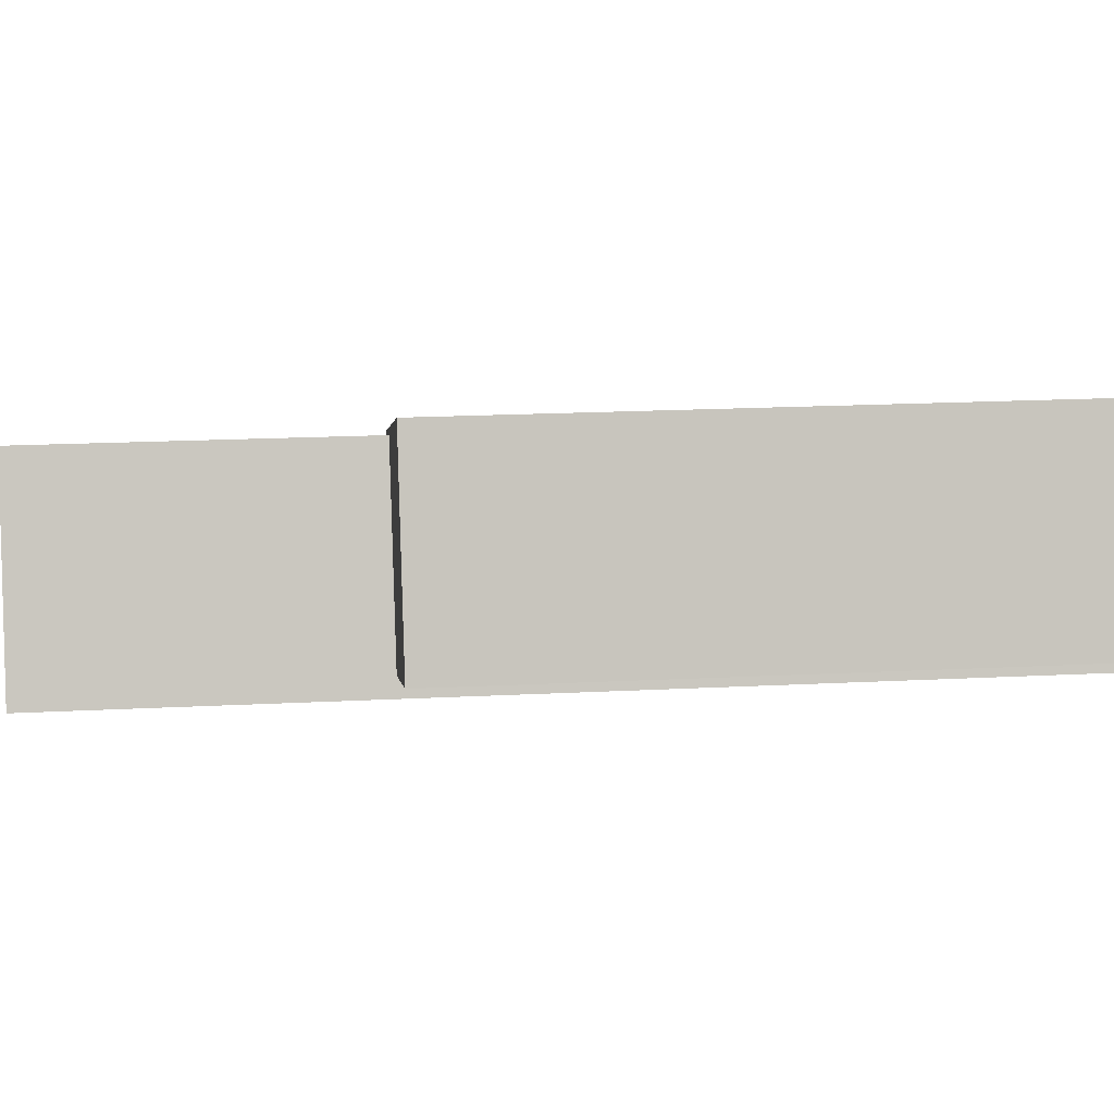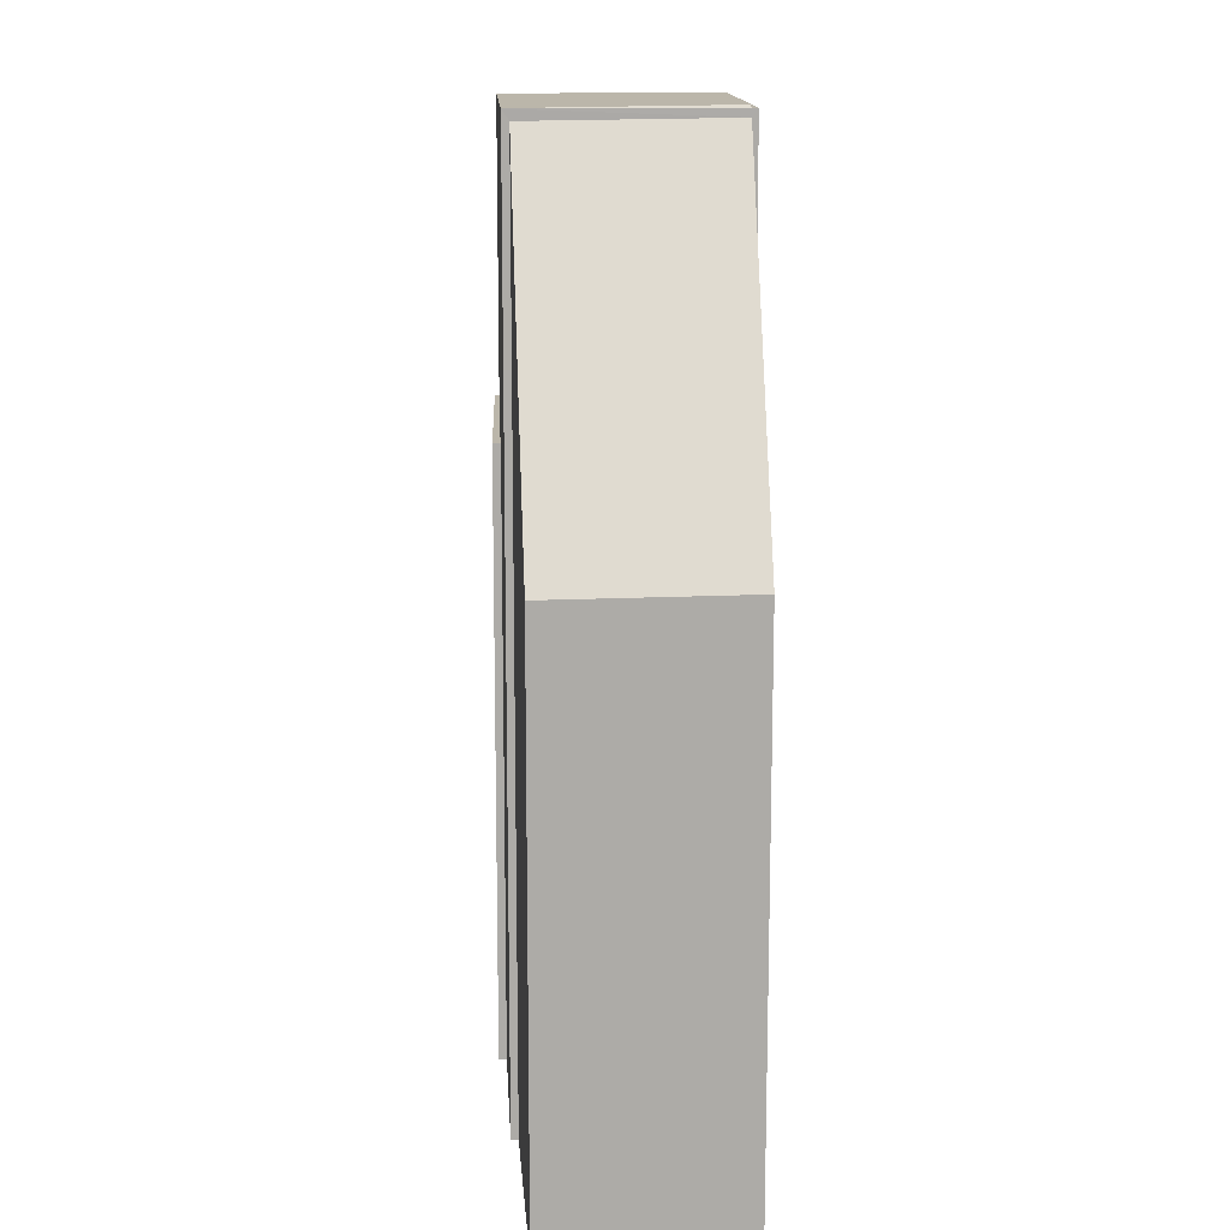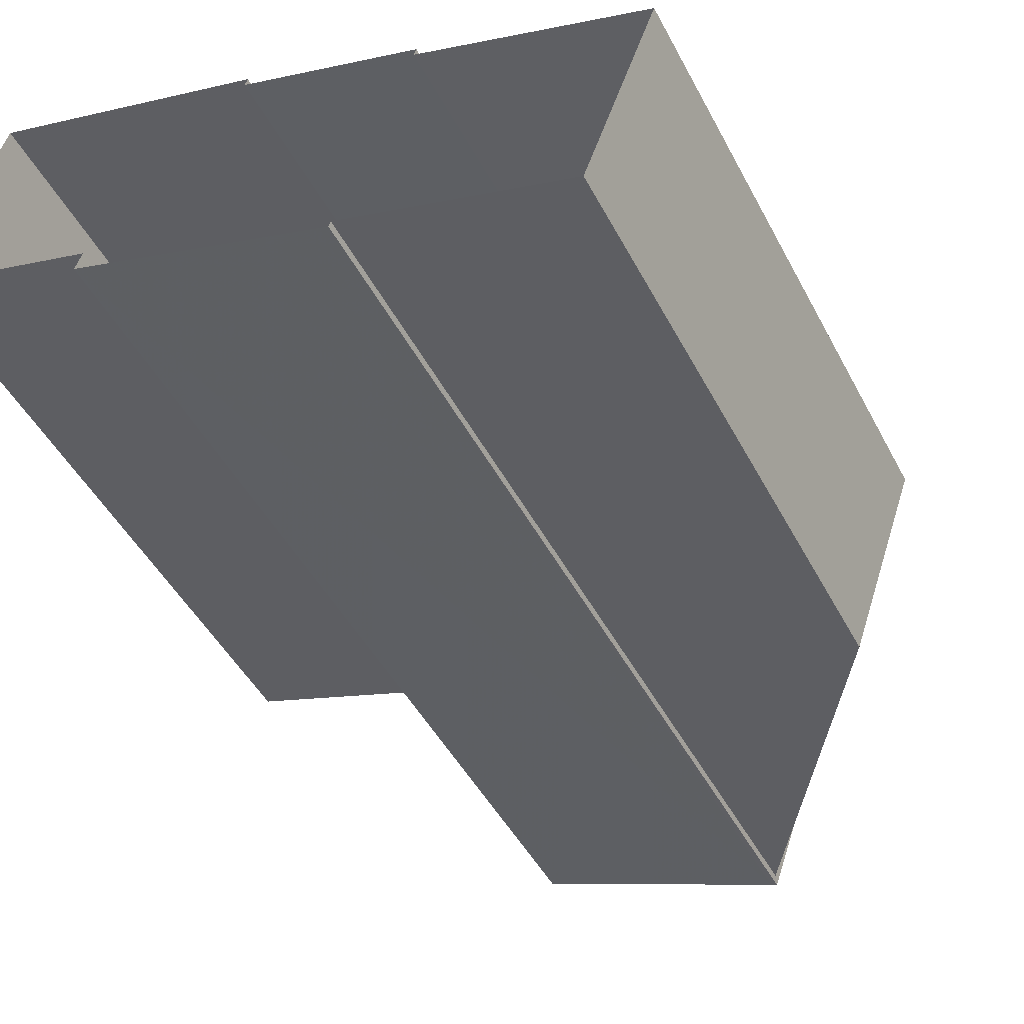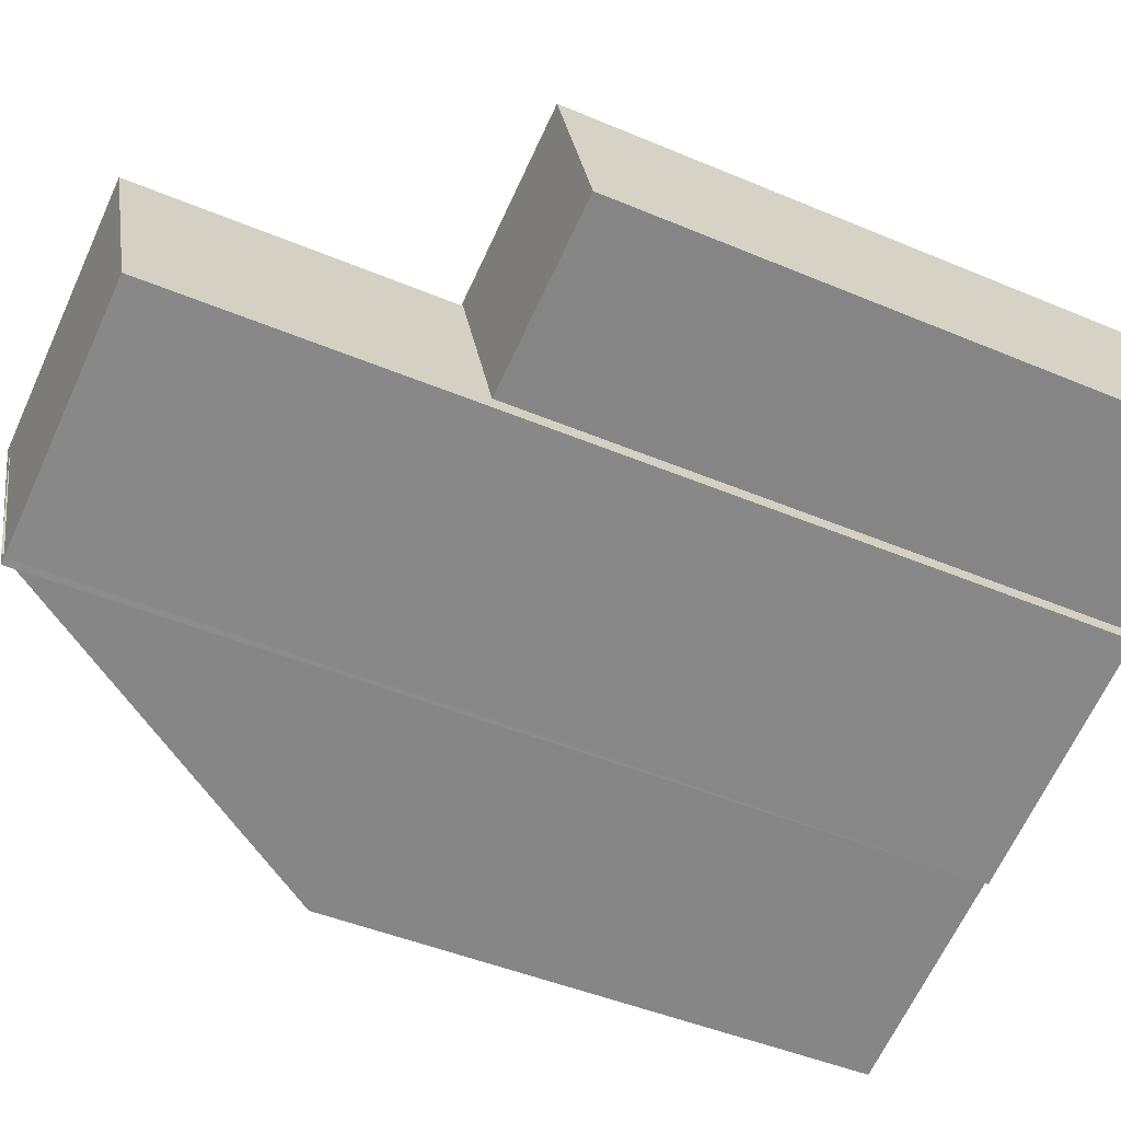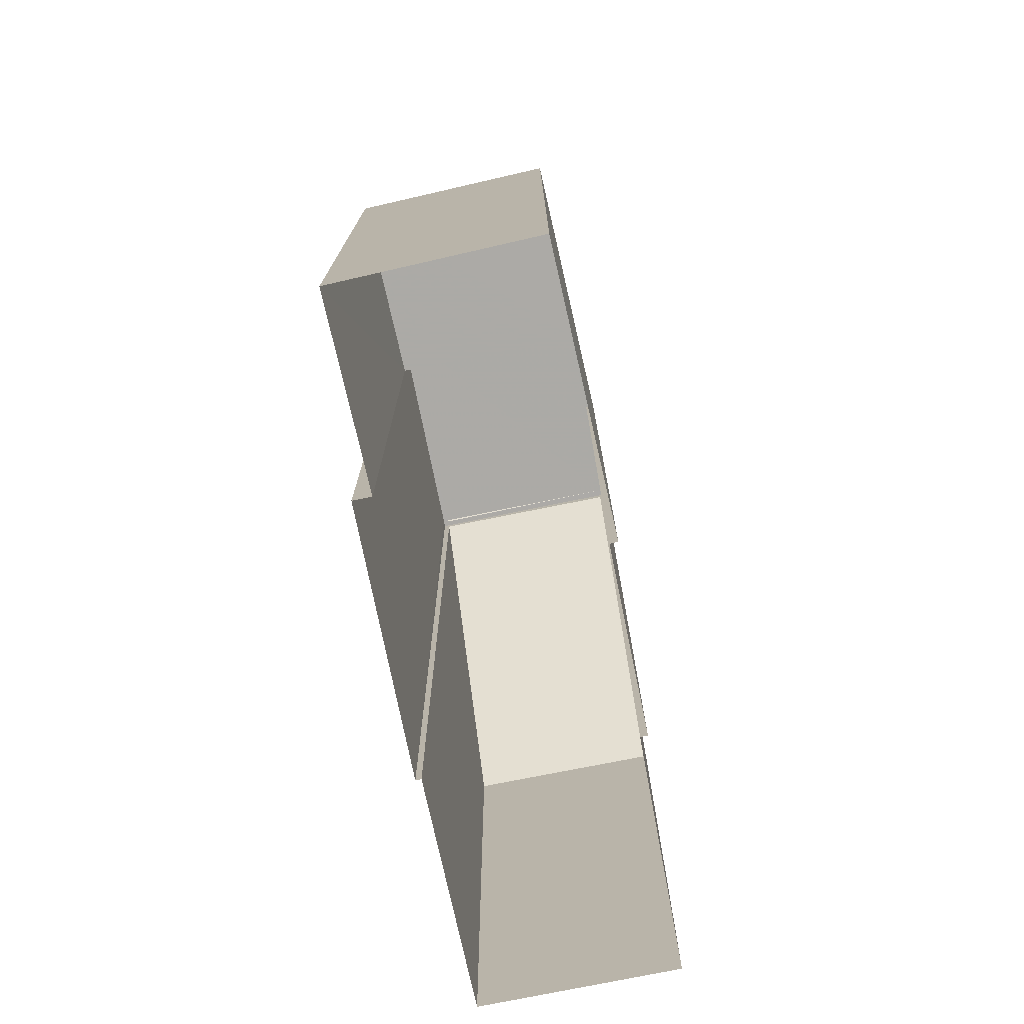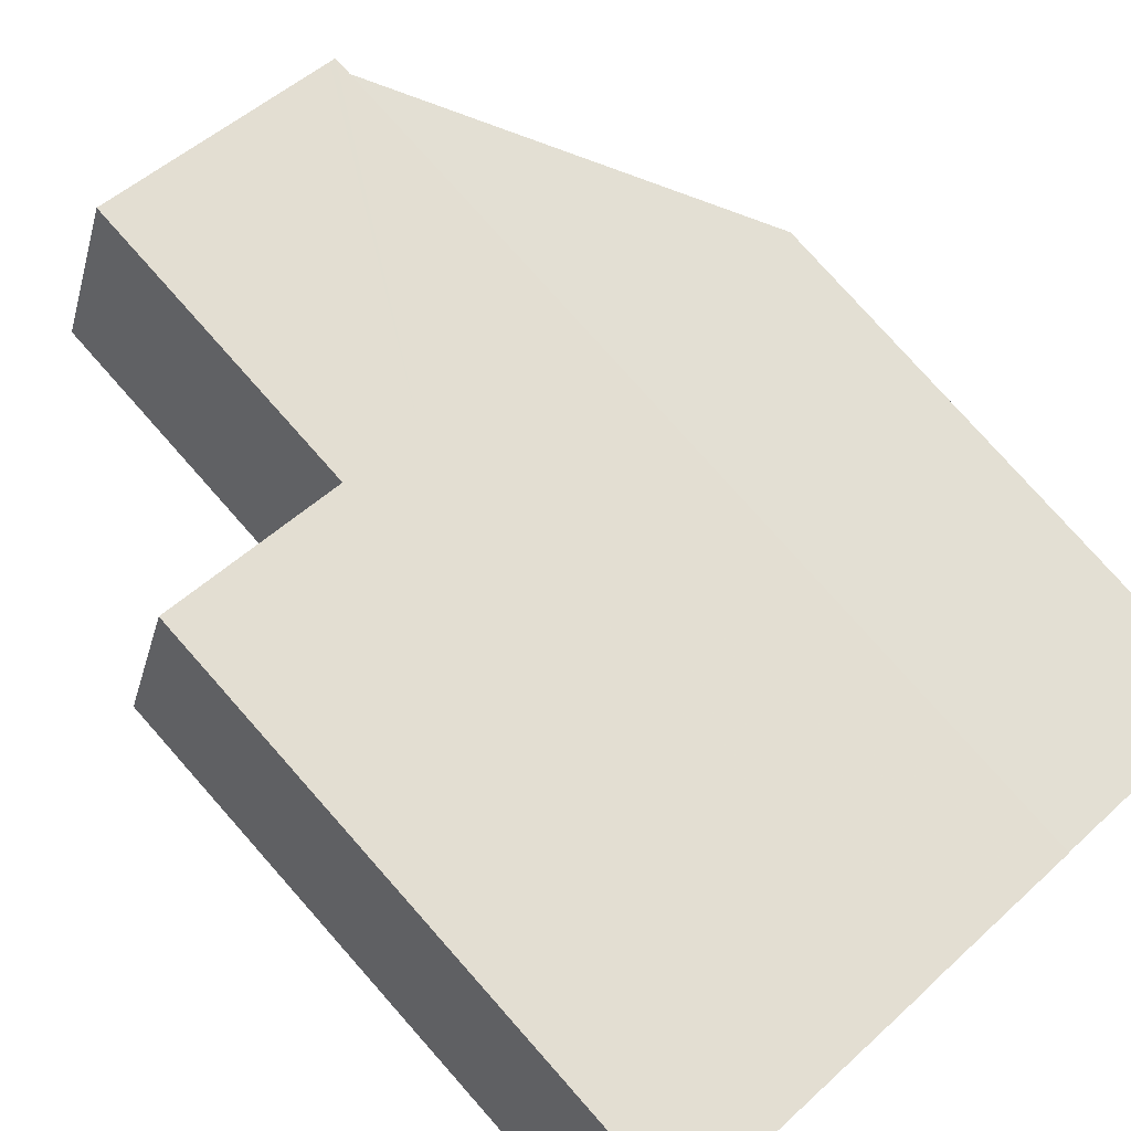
<metadata>
{"format":"obj","ext":"obj","renderer":"f3d","projection":"perspective","resolution":1024,"background":"white","views":[{"elev":18.9,"azim":84.5,"up":"+Y"},{"elev":13.9,"azim":-73.7,"up":"+Z"},{"elev":-46.6,"azim":-153.5,"up":"+Y"},{"elev":-44.7,"azim":63.7,"up":"+Y"},{"elev":-75.9,"azim":121.2,"up":"+Z"},{"elev":78.6,"azim":138.4,"up":"+Y"}]}
</metadata>
<code>
v -5301 -3.481e+04 4.716
v -5301 -3.481e+04 4.716
v -5297 -3.48e+04 4.717
v -5304 -3.481e+04 4.716
v -5299 -3.481e+04 4.714
v -5303 -3.481e+04 4.714
v -5298 -3.48e+04 4.717
v -5293 -3.48e+04 4.717
v -5292 -3.481e+04 4.715
v -5295 -3.481e+04 4.715
v -5295 -3.481e+04 4.715
v -5299 -3.481e+04 4.714
v -5295 -3.481e+04 15.72
v -5292 -3.481e+04 15.72
v -5296 -3.48e+04 15.72
v -5297 -3.48e+04 15.72
v -5298 -3.48e+04 15.72
v -5293 -3.48e+04 15.72
v -5295 -3.481e+04 21.36
v -5296 -3.48e+04 21.37
v -5300 -3.481e+04 21.37
v -5299 -3.481e+04 21.36
v -5299 -3.481e+04 21.36
v -5300 -3.481e+04 21.37
v -5299 -3.481e+04 21.36
v -5299 -3.481e+04 21.36
v -5301 -3.481e+04 21.37
v -5300 -3.481e+04 21.37
v -5301 -3.481e+04 21.18
v -5304 -3.481e+04 14.83
v -5303 -3.481e+04 14.87
v -5299 -3.481e+04 21.22
v -5299 -3.481e+04 21.41
v -5300 -3.481e+04 21.37
f 1 2 3
f 4 1 5
f 5 6 4
f 7 8 3
f 8 9 10
f 5 11 12
f 5 10 11
f 3 5 1
f 3 8 10
f 3 10 5
f 13 14 15
f 16 15 17
f 17 15 18
f 15 14 18
f 19 20 21
f 22 19 23
f 20 24 21
f 23 19 21
f 22 25 26
f 26 25 27
f 27 28 24
f 24 28 21
f 25 22 23
f 25 28 27
f 29 30 31
f 32 29 31
f 25 33 34
f 28 25 34
f 16 17 7
f 3 16 7
f 17 8 7
f 17 18 8
f 14 9 8
f 18 14 8
f 13 9 14
f 13 10 9
f 24 20 16
f 24 16 27
f 27 16 2
f 20 15 16
f 2 16 3
f 5 12 32
f 12 26 32
f 1 29 2
f 32 26 27
f 29 32 27
f 2 29 27
f 15 20 13
f 10 13 11
f 11 13 19
f 13 20 19
f 22 12 11
f 11 19 22
f 26 12 22
f 5 31 6
f 5 32 31
f 30 4 6
f 31 30 6
f 1 4 30
f 29 1 30
f 25 23 33
f 21 28 34
f 23 34 33
f 23 21 34

</code>
